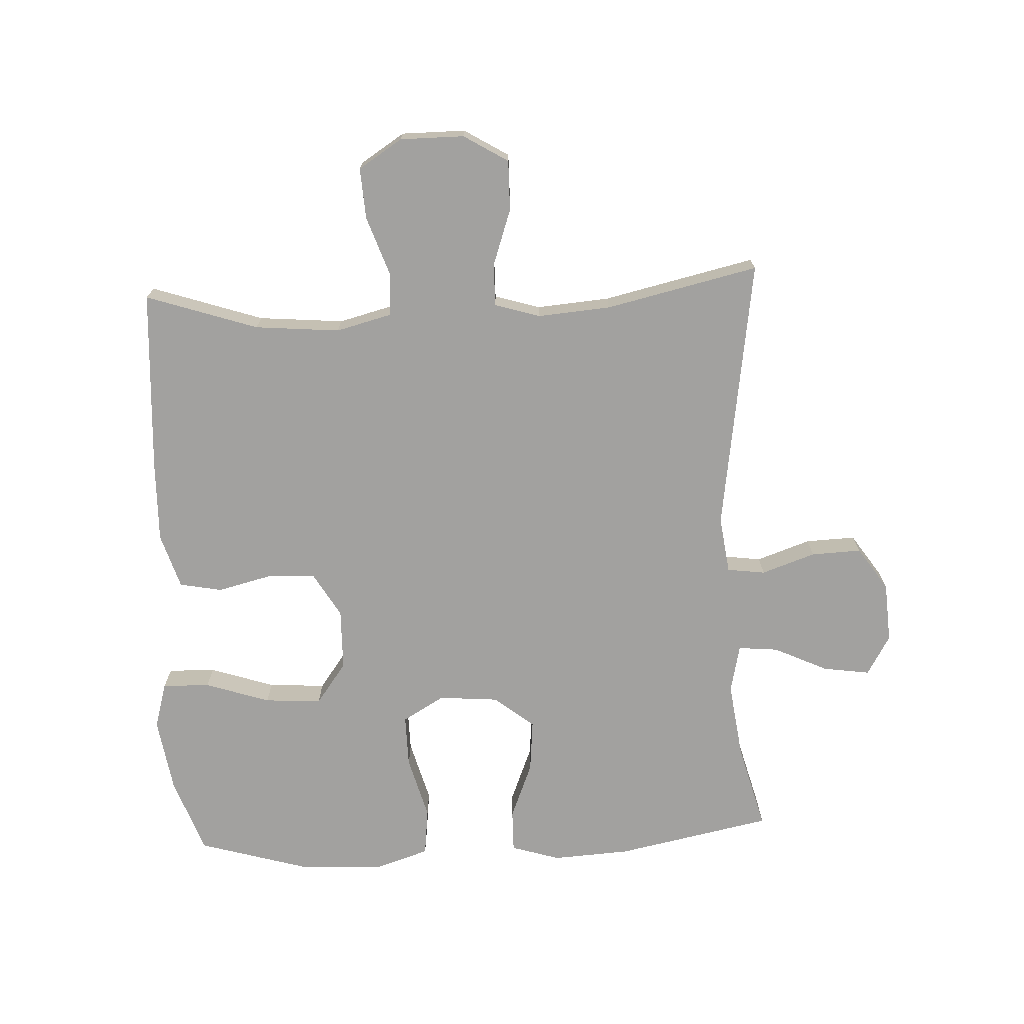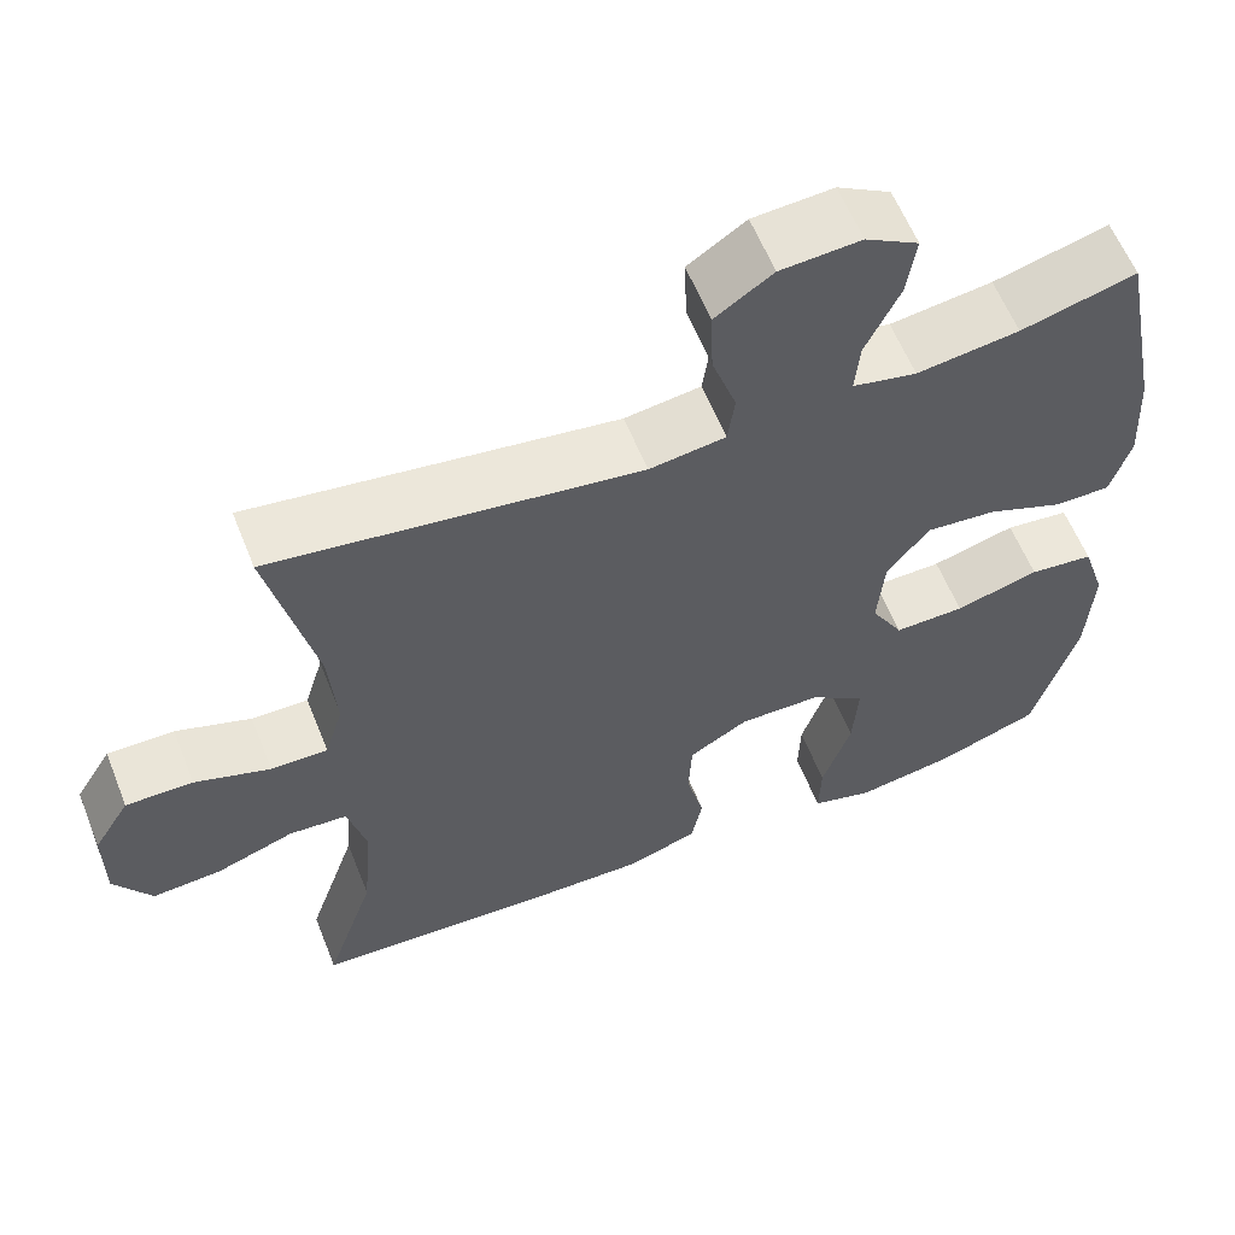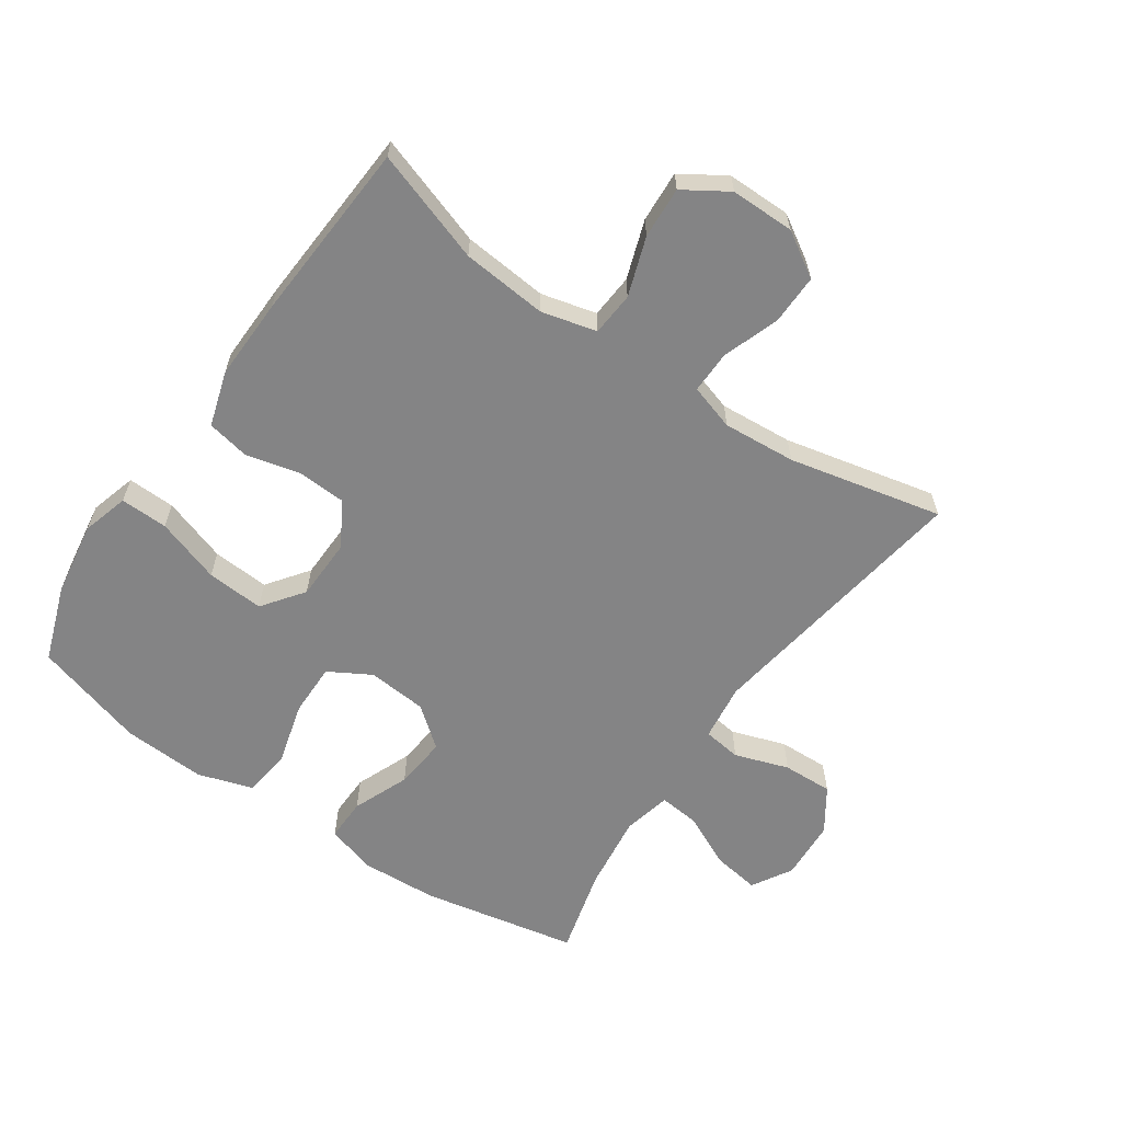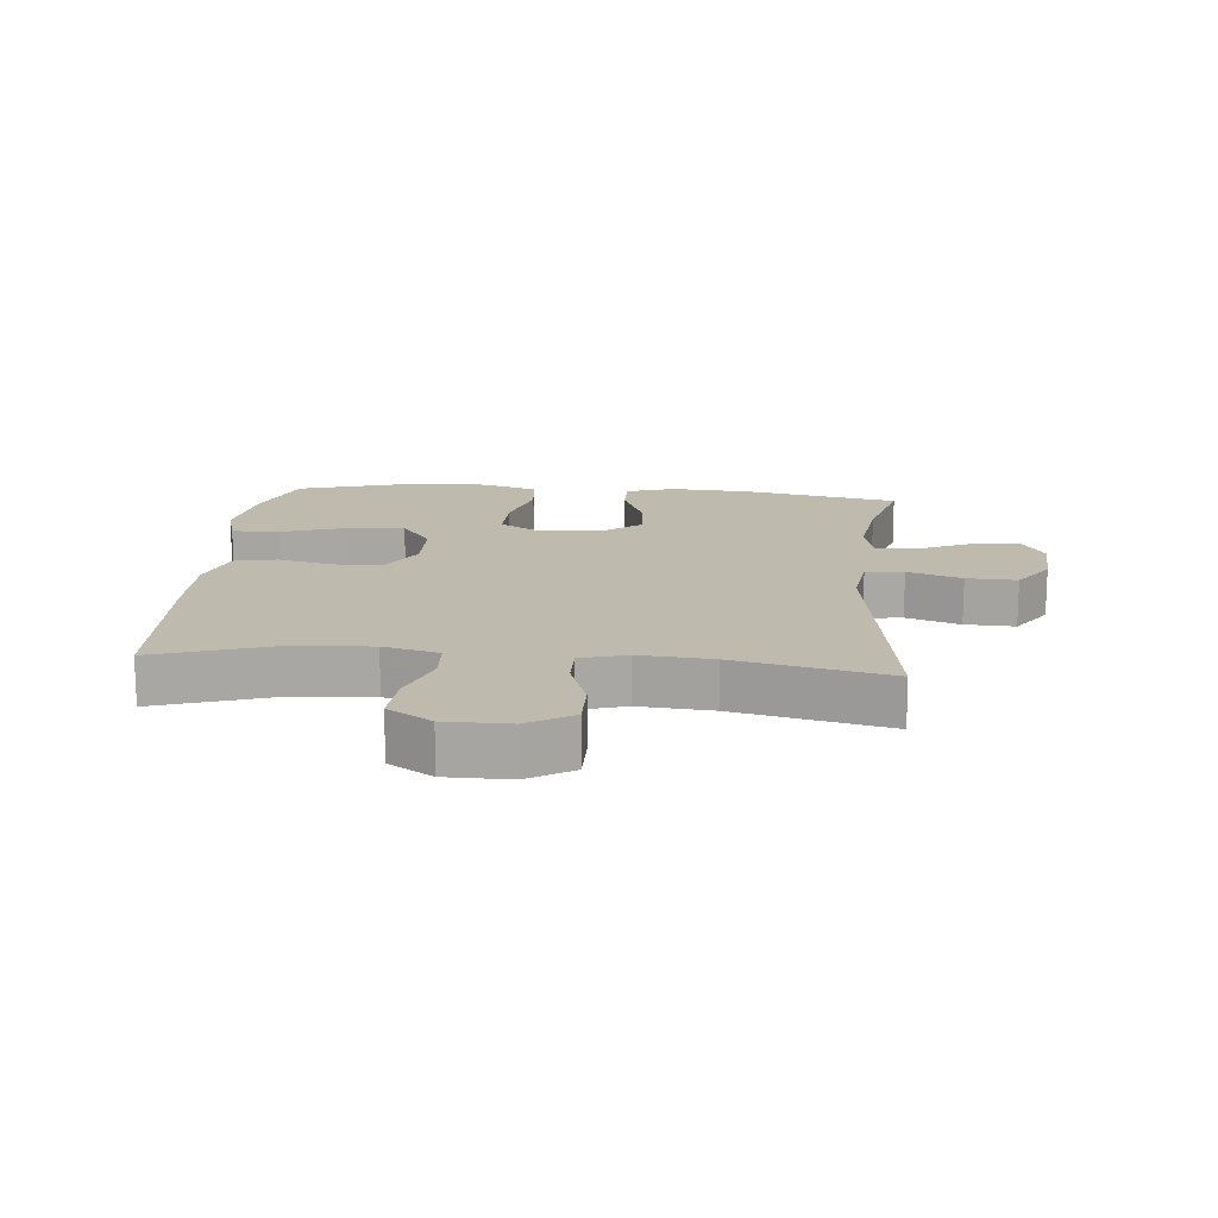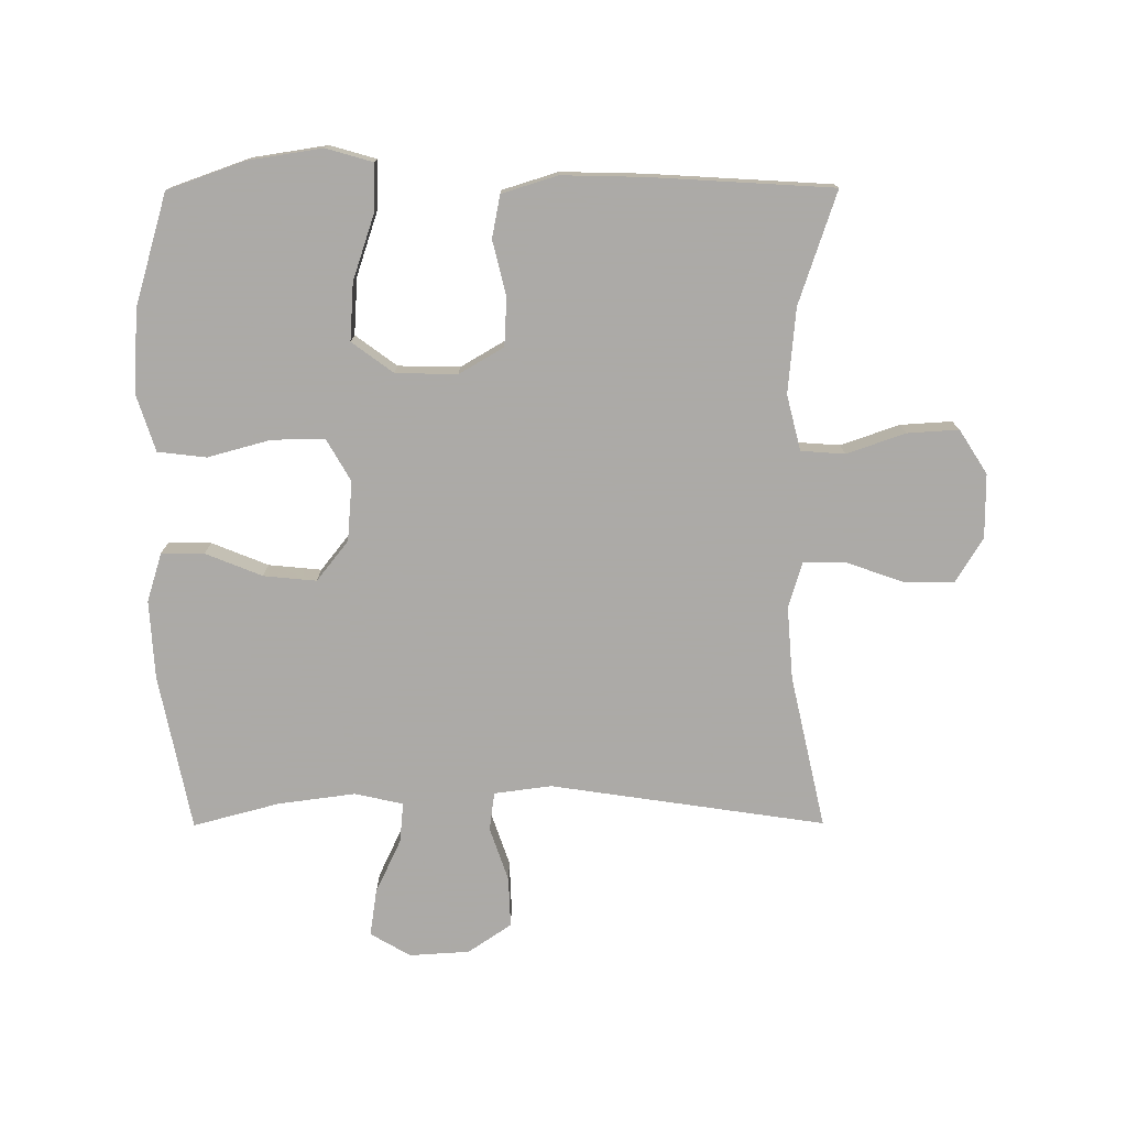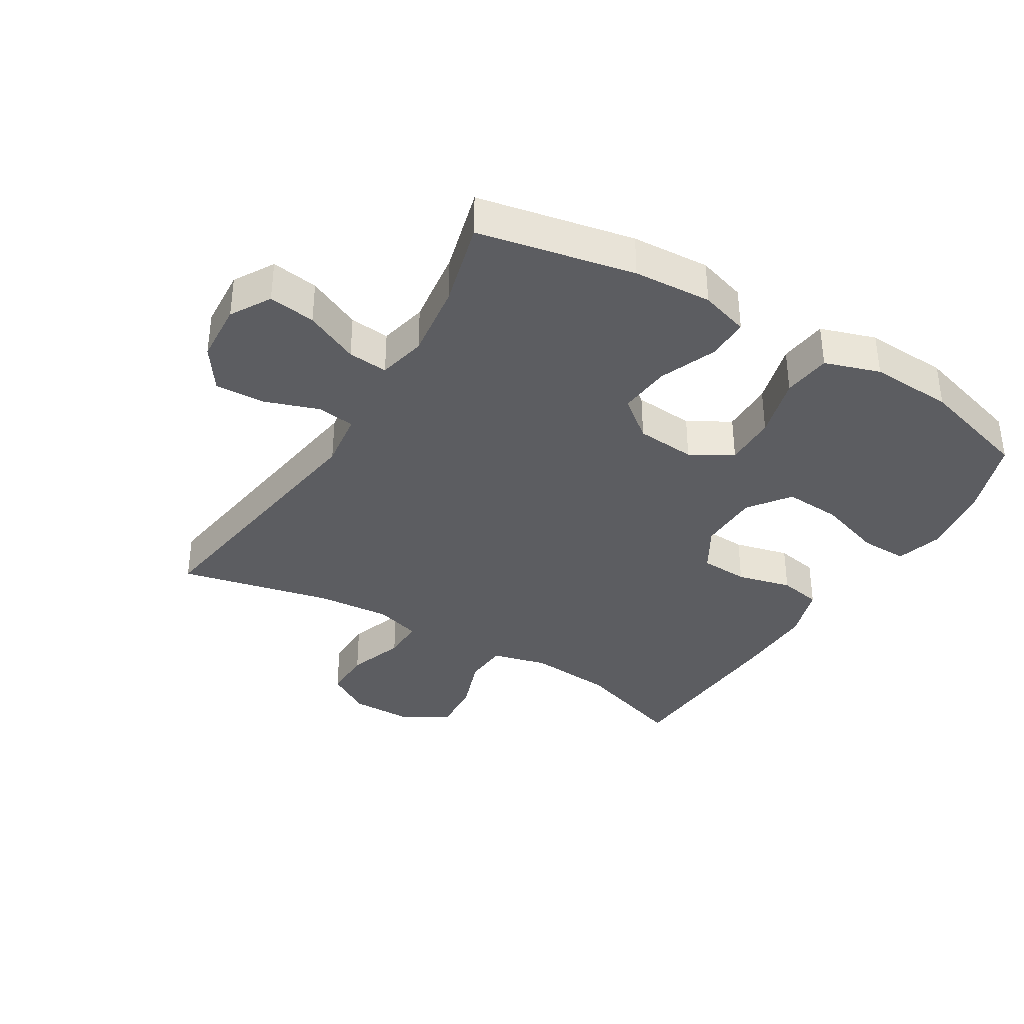
<metadata>
{"format":"obj","ext":"obj","renderer":"f3d","projection":"perspective","resolution":1024,"background":"white","views":[{"elev":-72.2,"azim":-87.2,"up":"+Y"},{"elev":59.8,"azim":-21.7,"up":"+Z"},{"elev":-61.5,"azim":-124.6,"up":"+Y"},{"elev":15.4,"azim":-84.6,"up":"+Y"},{"elev":-76.0,"azim":-179.8,"up":"+Y"},{"elev":-36.3,"azim":58.9,"up":"+Y"}]}
</metadata>
<code>
v -0.5 0.07 0.5
v -0.068 0.07 0.436
v 0.022 0.07 0.448
v 0.03 0.07 0.508
v 0.001 0.07 0.593
v -0.002 0.07 0.672
v 0.066 0.07 0.718
v 0.161 0.07 0.724
v 0.224 0.07 0.687
v 0.213 0.07 0.613
v 0.173 0.07 0.528
v 0.167 0.07 0.465
v 0.243 0.07 0.448
v 0.364 0.07 0.464
v 0.5 0.07 0.5
v 0.549 0.07 0.254
v 0.556 0.07 0.131
v 0.532 0.07 0.054
v 0.465 0.07 0.055
v 0.376 0.07 0.091
v 0.293 0.07 0.099
v 0.243 0.07 0.036
v 0.235 0.07 -0.058
v 0.273 0.07 -0.124
v 0.356 0.07 -0.123
v 0.455 0.07 -0.096
v 0.531 0.07 -0.105
v 0.559 0.07 -0.192
v 0.552 0.07 -0.323
v 0.5 0.07 -0.5
v 0.379 0.07 -0.543
v 0.262 0.07 -0.561
v 0.189 0.07 -0.54
v 0.191 0.07 -0.465
v 0.225 0.07 -0.363
v 0.231 0.07 -0.273
v 0.166 0.07 -0.225
v 0.069 0.07 -0.223
v -0.001 0.07 -0.264
v -0.005 0.07 -0.34
v 0.016 0.07 -0.426
v 0.003 0.07 -0.493
v -0.084 0.07 -0.52
v -0.212 0.07 -0.517
v -0.5 0.07 -0.5
v -0.441 0.07 -0.324
v -0.429 0.07 -0.19
v -0.451 0.07 -0.103
v -0.52 0.07 -0.098
v -0.612 0.07 -0.13
v -0.693 0.07 -0.135
v -0.737 0.07 -0.066
v -0.737 0.07 0.035
v -0.694 0.07 0.105
v -0.615 0.07 0.104
v -0.526 0.07 0.073
v -0.459 0.07 0.072
v -0.437 0.07 0.144
v -0.446 0.07 0.259
v -0.5 0 0.5
v -0.068 0 0.436
v 0.022 0 0.448
v 0.03 0 0.508
v 0.001 0 0.593
v -0.002 0 0.672
v 0.066 0 0.718
v 0.161 0 0.724
v 0.224 0 0.687
v 0.213 0 0.613
v 0.173 0 0.528
v 0.167 0 0.465
v 0.243 0 0.448
v 0.364 0 0.464
v 0.5 0 0.5
v 0.549 0 0.254
v 0.556 0 0.131
v 0.532 0 0.054
v 0.465 0 0.055
v 0.376 0 0.091
v 0.293 0 0.099
v 0.243 0 0.036
v 0.235 0 -0.058
v 0.273 0 -0.124
v 0.356 0 -0.123
v 0.455 0 -0.096
v 0.531 0 -0.105
v 0.559 0 -0.192
v 0.552 0 -0.323
v 0.5 0 -0.5
v 0.379 0 -0.543
v 0.262 0 -0.561
v 0.189 0 -0.54
v 0.191 0 -0.465
v 0.225 0 -0.363
v 0.231 0 -0.273
v 0.166 0 -0.225
v 0.069 0 -0.223
v -0.001 0 -0.264
v -0.005 0 -0.34
v 0.016 0 -0.426
v 0.003 0 -0.493
v -0.084 0 -0.52
v -0.212 0 -0.517
v -0.5 0 -0.5
v -0.441 0 -0.324
v -0.429 0 -0.19
v -0.451 0 -0.103
v -0.52 0 -0.098
v -0.612 0 -0.13
v -0.693 0 -0.135
v -0.737 0 -0.066
v -0.737 0 0.035
v -0.694 0 0.105
v -0.615 0 0.104
v -0.526 0 0.073
v -0.459 0 0.072
v -0.437 0 0.144
v -0.446 0 0.259
f 53 54 55 56
f 53 56 57
f 52 53 57
f 49 50 51 52
f 48 49 52 57
f 47 48 57 58
f 43 44 45 46
f 43 46 47
f 40 41 42 43
f 39 40 43 47
f 38 39 47 58
f 32 33 34 35
f 32 35 36
f 31 32 36
f 30 31 36
f 29 30 36
f 28 29 36 37
f 25 26 27 28
f 24 25 28 37
f 17 18 19 20
f 17 20 21
f 14 15 16 17
f 13 14 17 21
f 12 13 21 22
f 8 9 10 11
f 8 11 12
f 7 8 12
f 4 5 6 7
f 3 4 7 12
f 2 3 12 22
f 59 1 2 22
f 23 24 37 38
f 38 58 59
f 22 23 38 59
f 115 114 113 112
f 116 115 112
f 116 112 111
f 111 110 109 108
f 116 111 108 107
f 117 116 107 106
f 105 104 103 102
f 106 105 102
f 102 101 100 99
f 106 102 99 98
f 117 106 98 97
f 94 93 92 91
f 95 94 91
f 95 91 90
f 95 90 89
f 95 89 88
f 96 95 88 87
f 87 86 85 84
f 96 87 84 83
f 79 78 77 76
f 80 79 76
f 76 75 74 73
f 80 76 73 72
f 81 80 72 71
f 70 69 68 67
f 71 70 67
f 71 67 66
f 66 65 64 63
f 71 66 63 62
f 81 71 62 61
f 81 61 60 118
f 97 96 83 82
f 118 117 97
f 118 97 82 81
f 1 60 61 2
f 2 61 62 3
f 3 62 63 4
f 4 63 64 5
f 5 64 65 6
f 6 65 66 7
f 7 66 67 8
f 8 67 68 9
f 9 68 69 10
f 10 69 70 11
f 11 70 71 12
f 12 71 72 13
f 13 72 73 14
f 14 73 74 15
f 15 74 75 16
f 16 75 76 17
f 17 76 77 18
f 18 77 78 19
f 19 78 79 20
f 20 79 80 21
f 21 80 81 22
f 22 81 82 23
f 23 82 83 24
f 24 83 84 25
f 25 84 85 26
f 26 85 86 27
f 27 86 87 28
f 28 87 88 29
f 29 88 89 30
f 30 89 90 31
f 31 90 91 32
f 32 91 92 33
f 33 92 93 34
f 34 93 94 35
f 35 94 95 36
f 36 95 96 37
f 37 96 97 38
f 38 97 98 39
f 39 98 99 40
f 40 99 100 41
f 41 100 101 42
f 42 101 102 43
f 43 102 103 44
f 44 103 104 45
f 45 104 105 46
f 46 105 106 47
f 47 106 107 48
f 48 107 108 49
f 49 108 109 50
f 50 109 110 51
f 51 110 111 52
f 52 111 112 53
f 53 112 113 54
f 54 113 114 55
f 55 114 115 56
f 56 115 116 57
f 57 116 117 58
f 58 117 118 59
f 59 118 60 1

</code>
